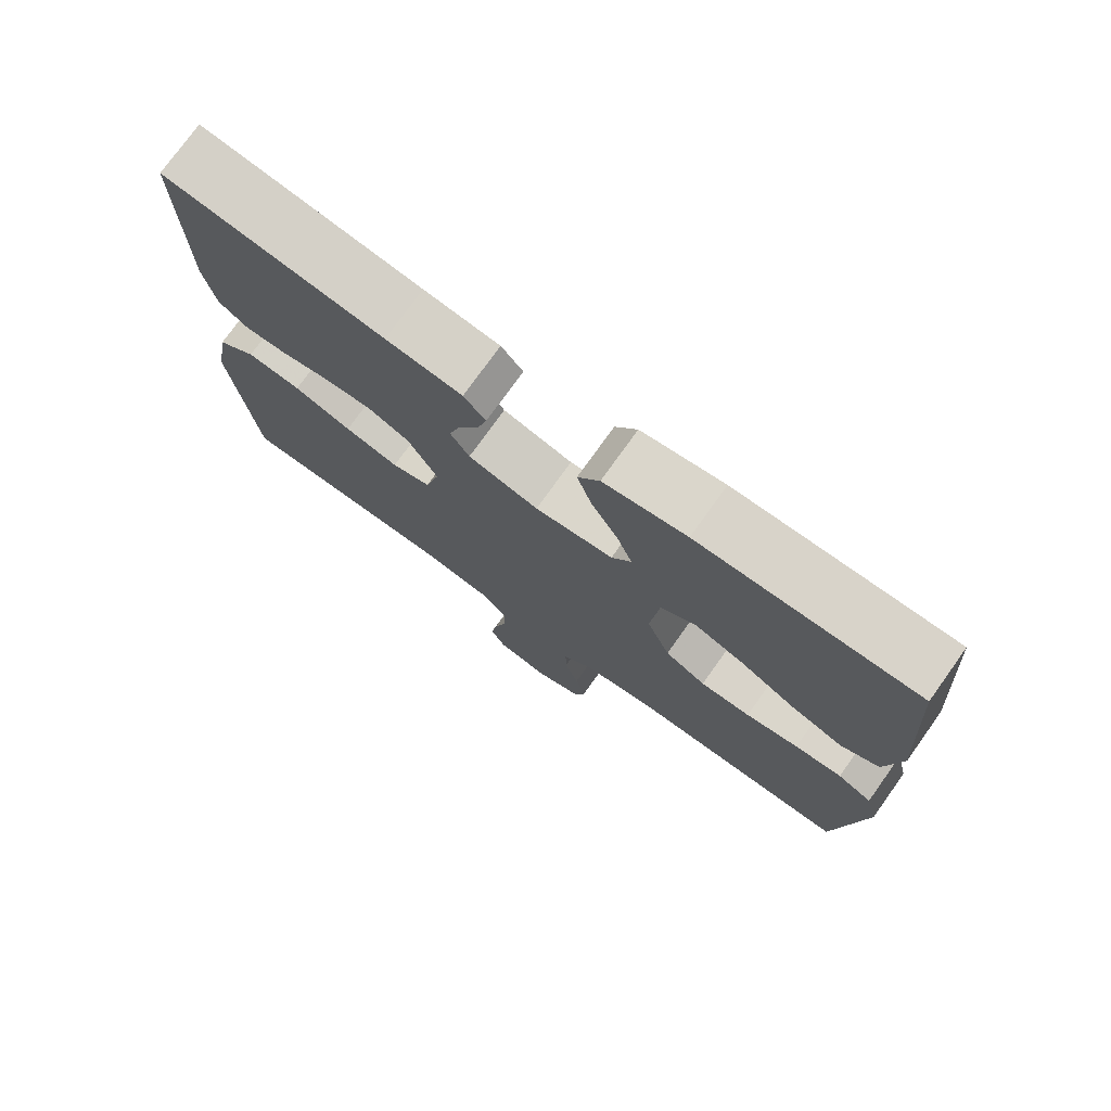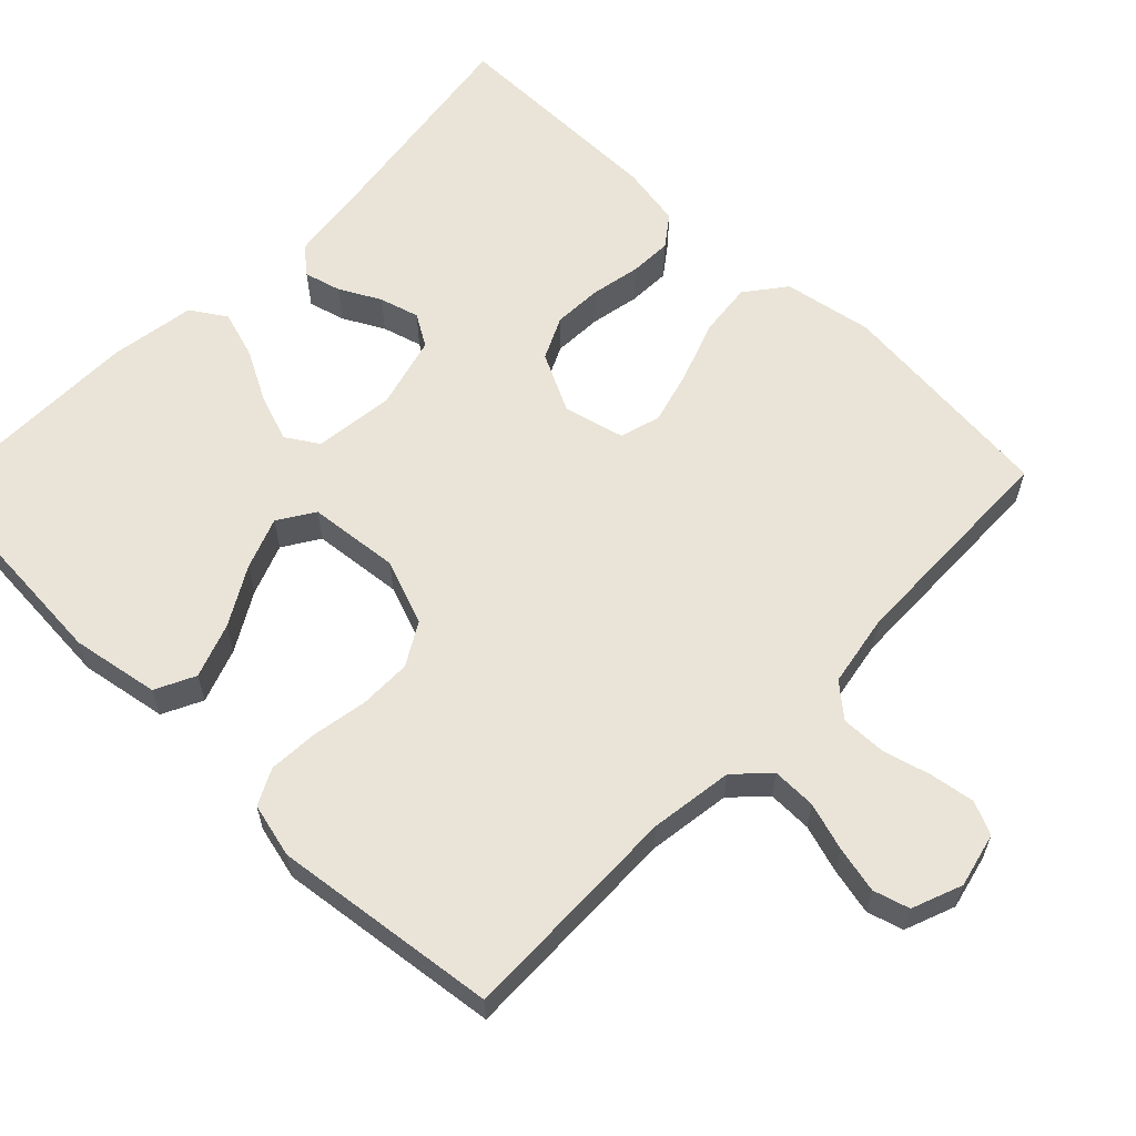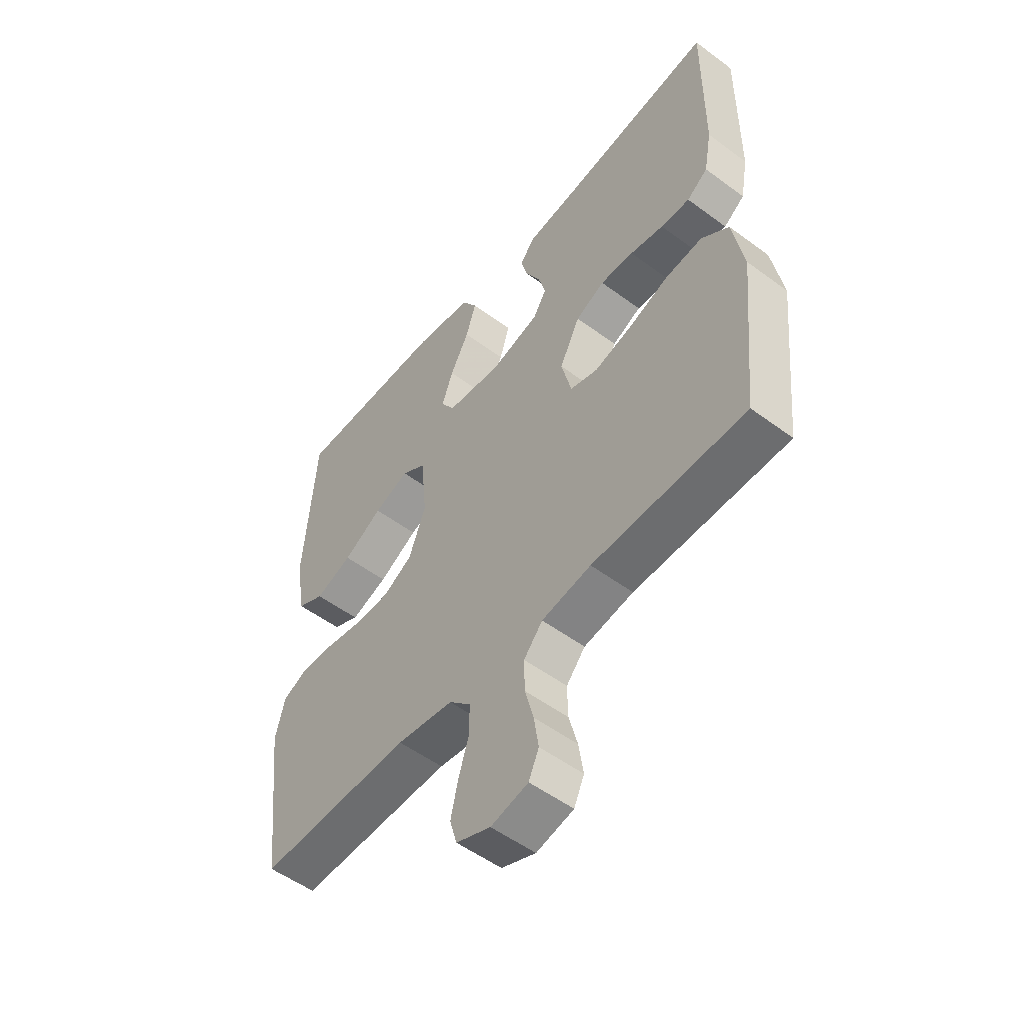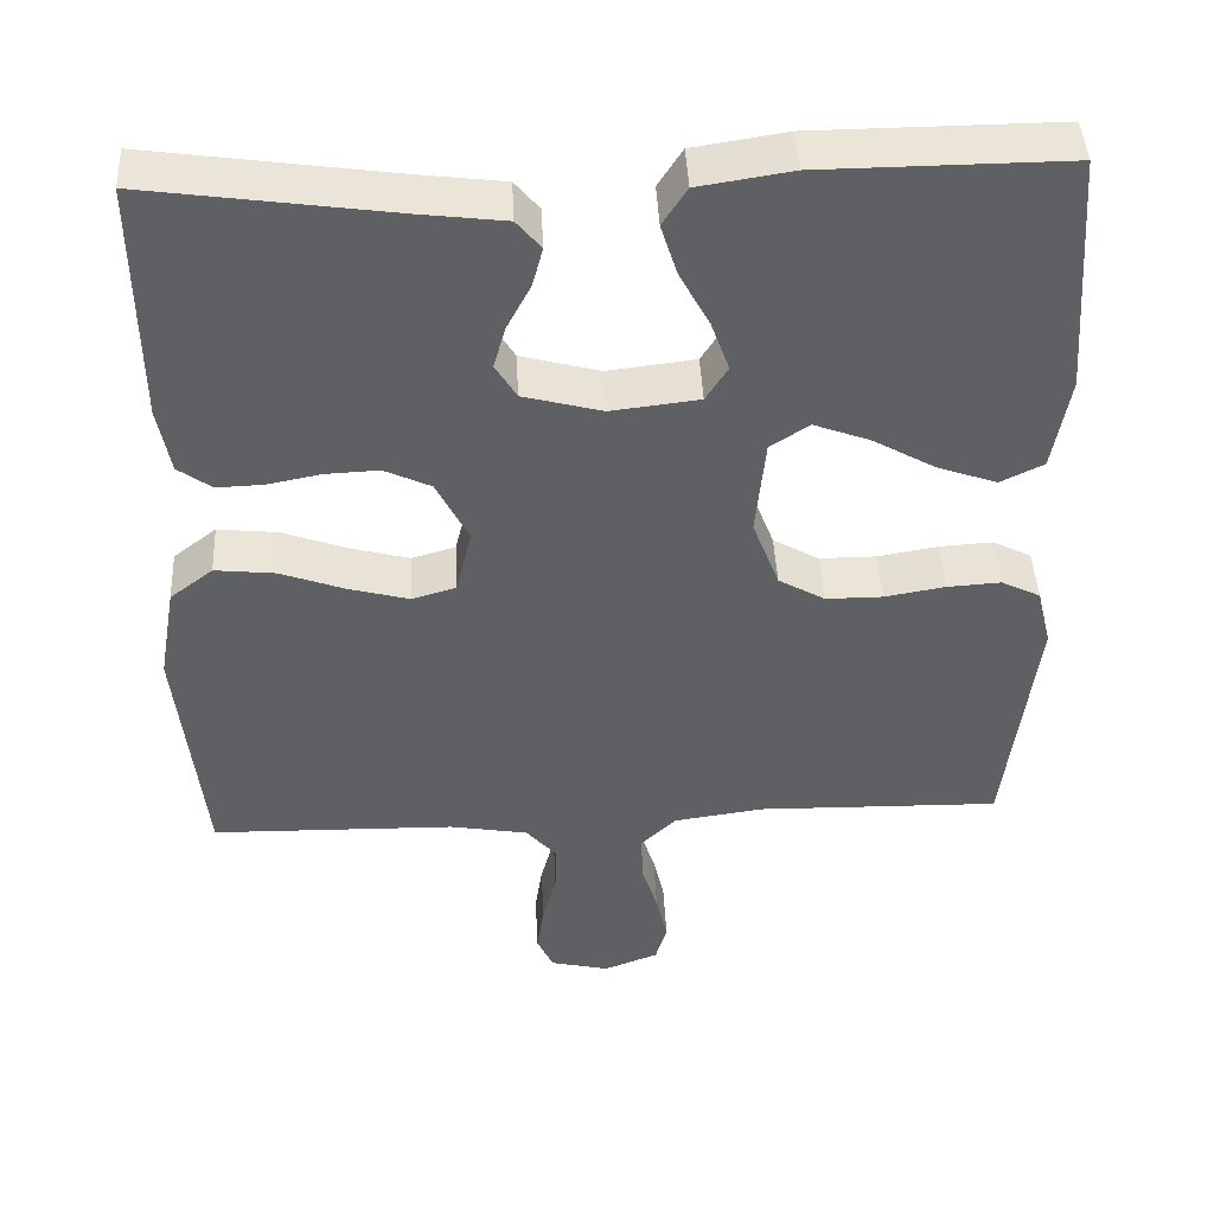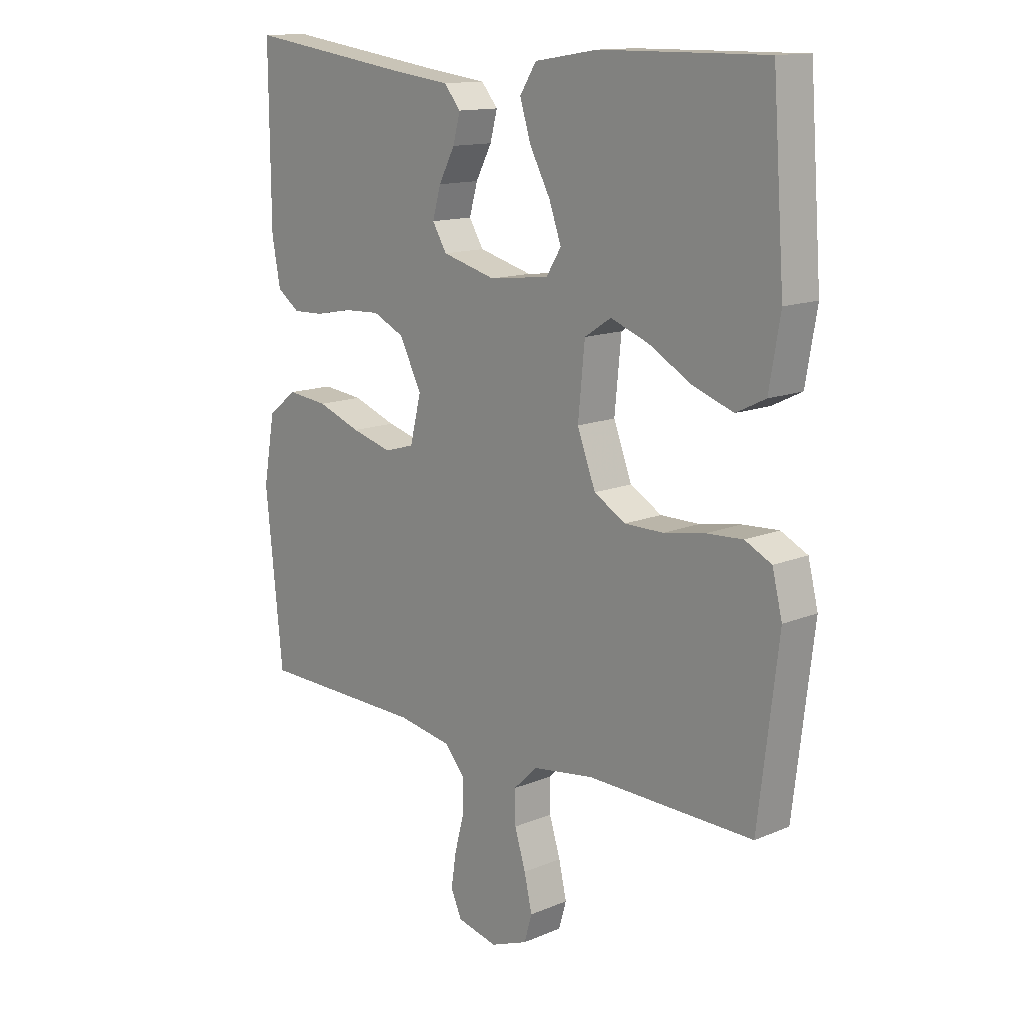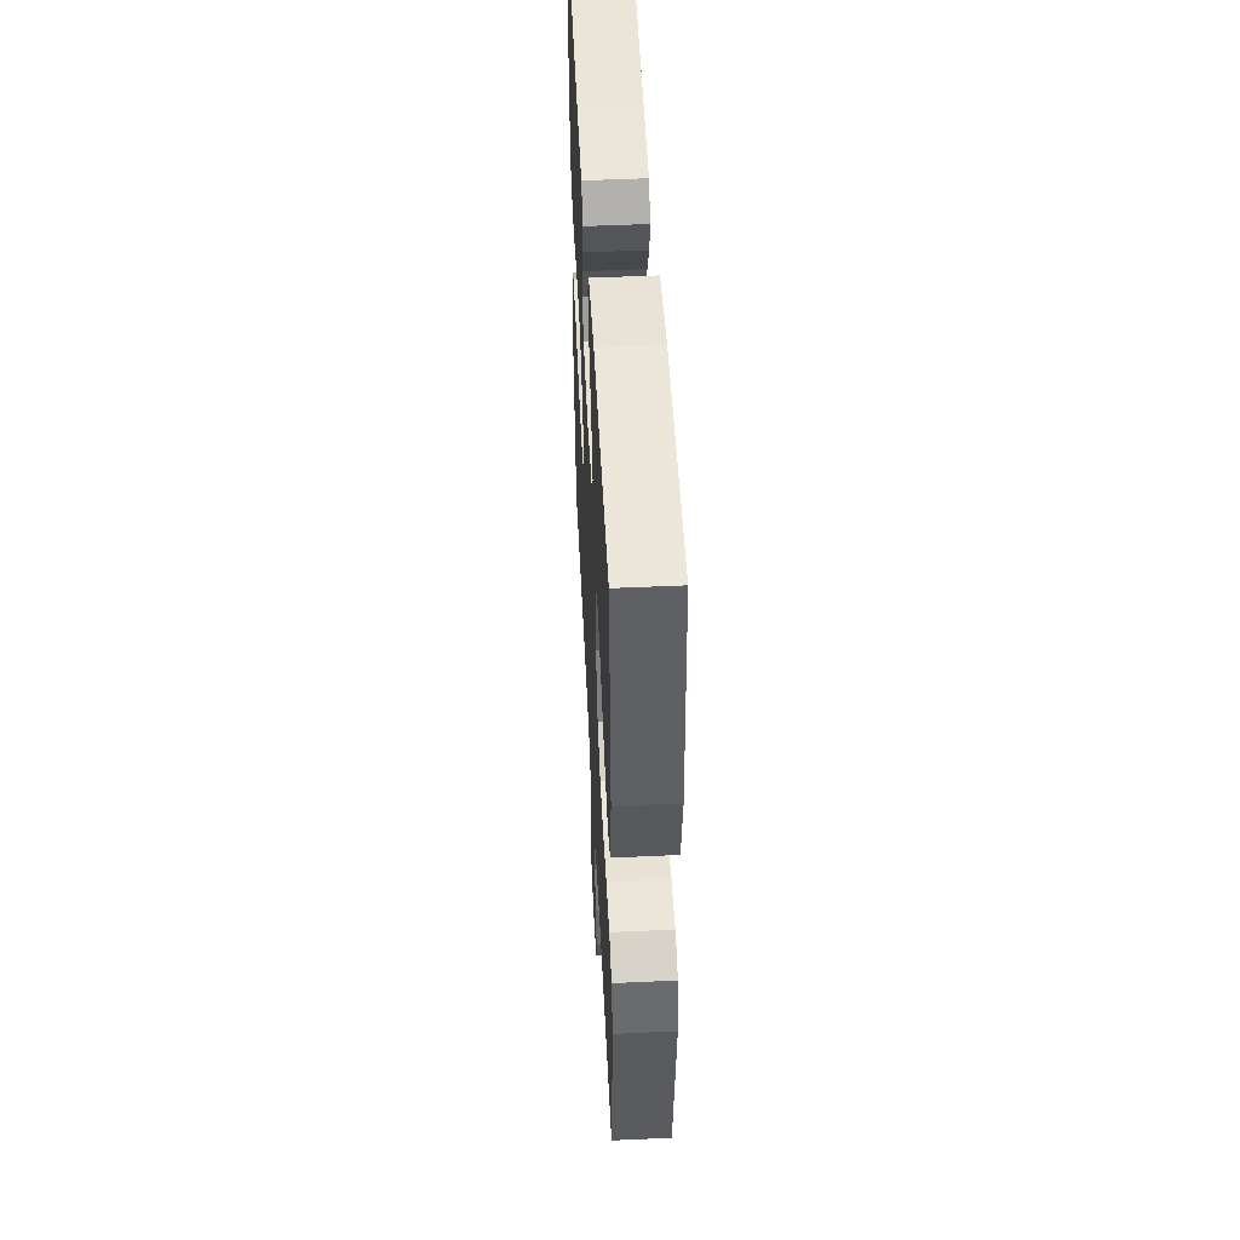
<metadata>
{"format":"obj","ext":"obj","renderer":"f3d","projection":"perspective","resolution":1024,"background":"white","views":[{"elev":76.0,"azim":35.6,"up":"+Z"},{"elev":60.9,"azim":134.0,"up":"+Y"},{"elev":-53.0,"azim":-128.5,"up":"+Z"},{"elev":44.4,"azim":-2.8,"up":"+Z"},{"elev":13.6,"azim":46.9,"up":"+Z"},{"elev":50.8,"azim":87.1,"up":"+Z"}]}
</metadata>
<code>
v 0.5 0.07 0.5
v 0.522 0.07 0.2
v 0.502 0.07 0.083
v 0.449 0.07 0.057
v 0.376 0.07 0.083
v 0.299 0.07 0.127
v 0.23 0.07 0.153
v 0.182 0.07 0.122
v 0.17 0.07 0
v 0.203 0.07 -0.087
v 0.26 0.07 -0.12
v 0.33 0.07 -0.12
v 0.404 0.07 -0.107
v 0.47 0.07 -0.103
v 0.518 0.07 -0.127
v 0.536 0.07 -0.2
v 0.5 0.07 -0.5
v 0.2 0.07 -0.494
v 0.089 0.07 -0.51
v 0.046 0.07 -0.552
v 0.047 0.07 -0.611
v 0.067 0.07 -0.675
v 0.081 0.07 -0.737
v 0.067 0.07 -0.785
v 0 0.07 -0.811
v -0.073 0.07 -0.794
v -0.093 0.07 -0.75
v -0.084 0.07 -0.69
v -0.067 0.07 -0.626
v -0.066 0.07 -0.566
v -0.103 0.07 -0.523
v -0.2 0.07 -0.506
v -0.5 0.07 -0.5
v -0.531 0.07 -0.2
v -0.51 0.07 -0.081
v -0.457 0.07 -0.04
v -0.383 0.07 -0.048
v -0.304 0.07 -0.077
v -0.23 0.07 -0.097
v -0.176 0.07 -0.081
v -0.156 0.07 0
v -0.196 0.07 0.079
v -0.253 0.07 0.106
v -0.319 0.07 0.103
v -0.385 0.07 0.09
v -0.442 0.07 0.088
v -0.483 0.07 0.118
v -0.498 0.07 0.2
v -0.5 0.07 0.5
v -0.2 0.07 0.457
v -0.096 0.07 0.444
v -0.066 0.07 0.408
v -0.079 0.07 0.359
v -0.108 0.07 0.304
v -0.123 0.07 0.251
v -0.097 0.07 0.208
v 0 0.07 0.182
v 0.108 0.07 0.195
v 0.135 0.07 0.238
v 0.113 0.07 0.3
v 0.076 0.07 0.369
v 0.056 0.07 0.433
v 0.086 0.07 0.48
v 0.2 0.07 0.498
v 0.5 0 0.5
v 0.522 0 0.2
v 0.502 0 0.083
v 0.449 0 0.057
v 0.376 0 0.083
v 0.299 0 0.127
v 0.23 0 0.153
v 0.182 0 0.122
v 0.17 0 0
v 0.203 0 -0.087
v 0.26 0 -0.12
v 0.33 0 -0.12
v 0.404 0 -0.107
v 0.47 0 -0.103
v 0.518 0 -0.127
v 0.536 0 -0.2
v 0.5 0 -0.5
v 0.2 0 -0.494
v 0.089 0 -0.51
v 0.046 0 -0.552
v 0.047 0 -0.611
v 0.067 0 -0.675
v 0.081 0 -0.737
v 0.067 0 -0.785
v 0 0 -0.811
v -0.073 0 -0.794
v -0.093 0 -0.75
v -0.084 0 -0.69
v -0.067 0 -0.626
v -0.066 0 -0.566
v -0.103 0 -0.523
v -0.2 0 -0.506
v -0.5 0 -0.5
v -0.531 0 -0.2
v -0.51 0 -0.081
v -0.457 0 -0.04
v -0.383 0 -0.048
v -0.304 0 -0.077
v -0.23 0 -0.097
v -0.176 0 -0.081
v -0.156 0 0
v -0.196 0 0.079
v -0.253 0 0.106
v -0.319 0 0.103
v -0.385 0 0.09
v -0.442 0 0.088
v -0.483 0 0.118
v -0.498 0 0.2
v -0.5 0 0.5
v -0.2 0 0.457
v -0.096 0 0.444
v -0.066 0 0.408
v -0.079 0 0.359
v -0.108 0 0.304
v -0.123 0 0.251
v -0.097 0 0.208
v 0 0 0.182
v 0.108 0 0.195
v 0.135 0 0.238
v 0.113 0 0.3
v 0.076 0 0.369
v 0.056 0 0.433
v 0.086 0 0.48
v 0.2 0 0.498
f 60 61 62 63
f 59 60 63 64
f 51 52 53 54
f 50 51 54 55
f 49 50 55
f 48 49 55 56
f 44 45 46 47
f 43 44 47 48
f 35 36 37 38
f 35 38 39
f 32 33 34 35
f 31 32 35 39
f 30 31 39 40
f 26 27 28 29
f 24 25 26 29
f 24 29 30
f 21 22 23 24
f 21 24 30 40
f 15 16 17 18
f 15 18 19
f 12 13 14 15
f 11 12 15 19
f 10 11 19 20
f 3 4 5 6
f 3 6 7
f 2 3 7
f 59 64 1 2
f 58 59 2 7
f 57 58 7 8
f 43 48 56 57
f 42 43 57 8
f 41 42 8 9
f 20 21 40 41
f 9 10 20 41
f 127 126 125 124
f 128 127 124 123
f 118 117 116 115
f 119 118 115 114
f 119 114 113
f 120 119 113 112
f 111 110 109 108
f 112 111 108 107
f 102 101 100 99
f 103 102 99
f 99 98 97 96
f 103 99 96 95
f 104 103 95 94
f 93 92 91 90
f 93 90 89 88
f 94 93 88
f 88 87 86 85
f 104 94 88 85
f 82 81 80 79
f 83 82 79
f 79 78 77 76
f 83 79 76 75
f 84 83 75 74
f 70 69 68 67
f 71 70 67
f 71 67 66
f 66 65 128 123
f 71 66 123 122
f 72 71 122 121
f 121 120 112 107
f 72 121 107 106
f 73 72 106 105
f 105 104 85 84
f 105 84 74 73
f 1 65 66 2
f 2 66 67 3
f 3 67 68 4
f 4 68 69 5
f 5 69 70 6
f 6 70 71 7
f 7 71 72 8
f 8 72 73 9
f 9 73 74 10
f 10 74 75 11
f 11 75 76 12
f 12 76 77 13
f 13 77 78 14
f 14 78 79 15
f 15 79 80 16
f 16 80 81 17
f 17 81 82 18
f 18 82 83 19
f 19 83 84 20
f 20 84 85 21
f 21 85 86 22
f 22 86 87 23
f 23 87 88 24
f 24 88 89 25
f 25 89 90 26
f 26 90 91 27
f 27 91 92 28
f 28 92 93 29
f 29 93 94 30
f 30 94 95 31
f 31 95 96 32
f 32 96 97 33
f 33 97 98 34
f 34 98 99 35
f 35 99 100 36
f 36 100 101 37
f 37 101 102 38
f 38 102 103 39
f 39 103 104 40
f 40 104 105 41
f 41 105 106 42
f 42 106 107 43
f 43 107 108 44
f 44 108 109 45
f 45 109 110 46
f 46 110 111 47
f 47 111 112 48
f 48 112 113 49
f 49 113 114 50
f 50 114 115 51
f 51 115 116 52
f 52 116 117 53
f 53 117 118 54
f 54 118 119 55
f 55 119 120 56
f 56 120 121 57
f 57 121 122 58
f 58 122 123 59
f 59 123 124 60
f 60 124 125 61
f 61 125 126 62
f 62 126 127 63
f 63 127 128 64
f 64 128 65 1

</code>
